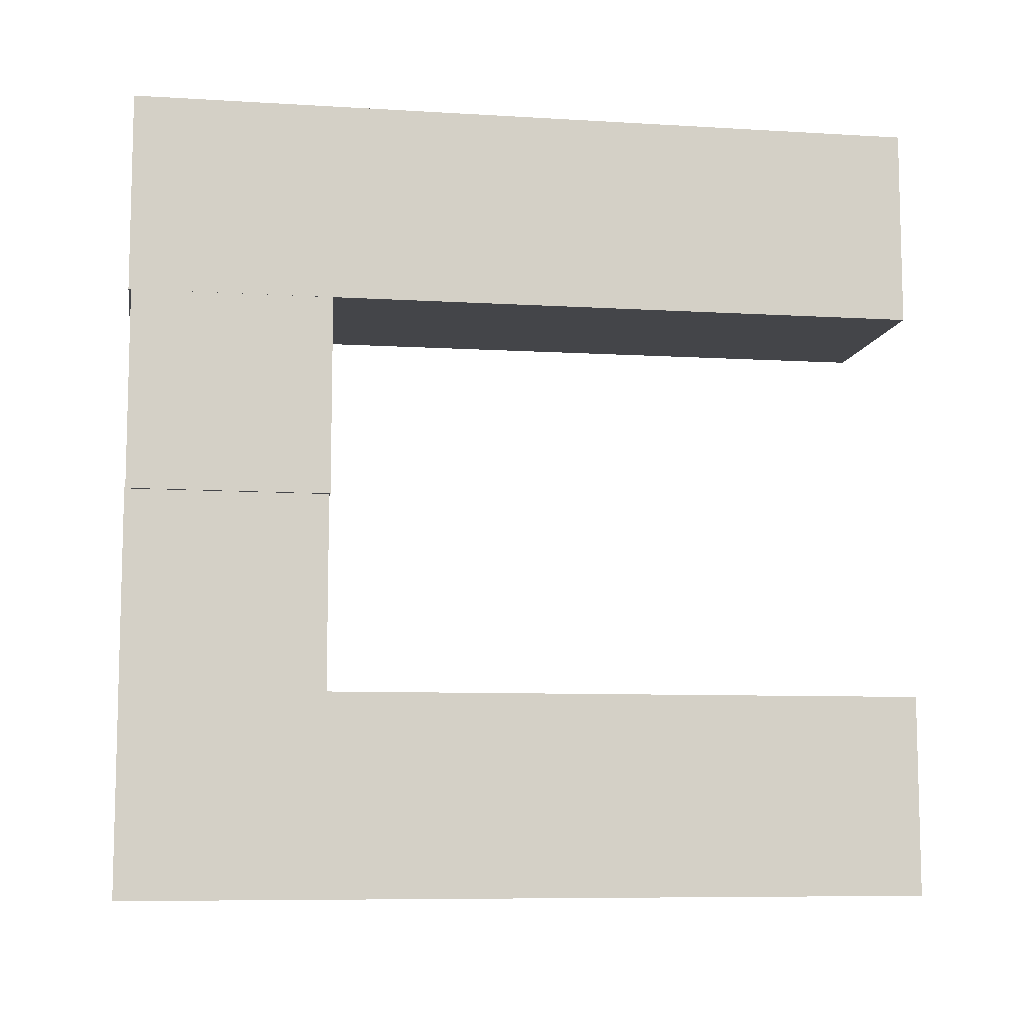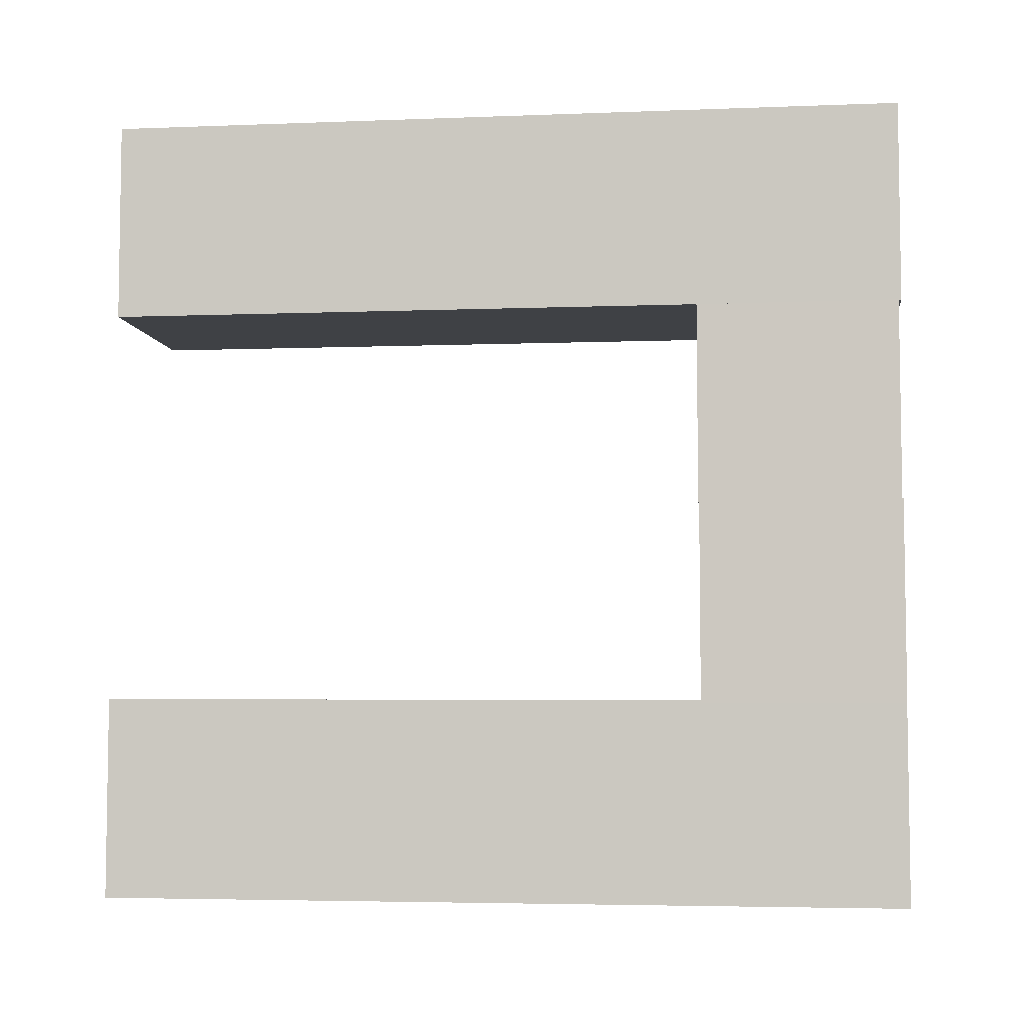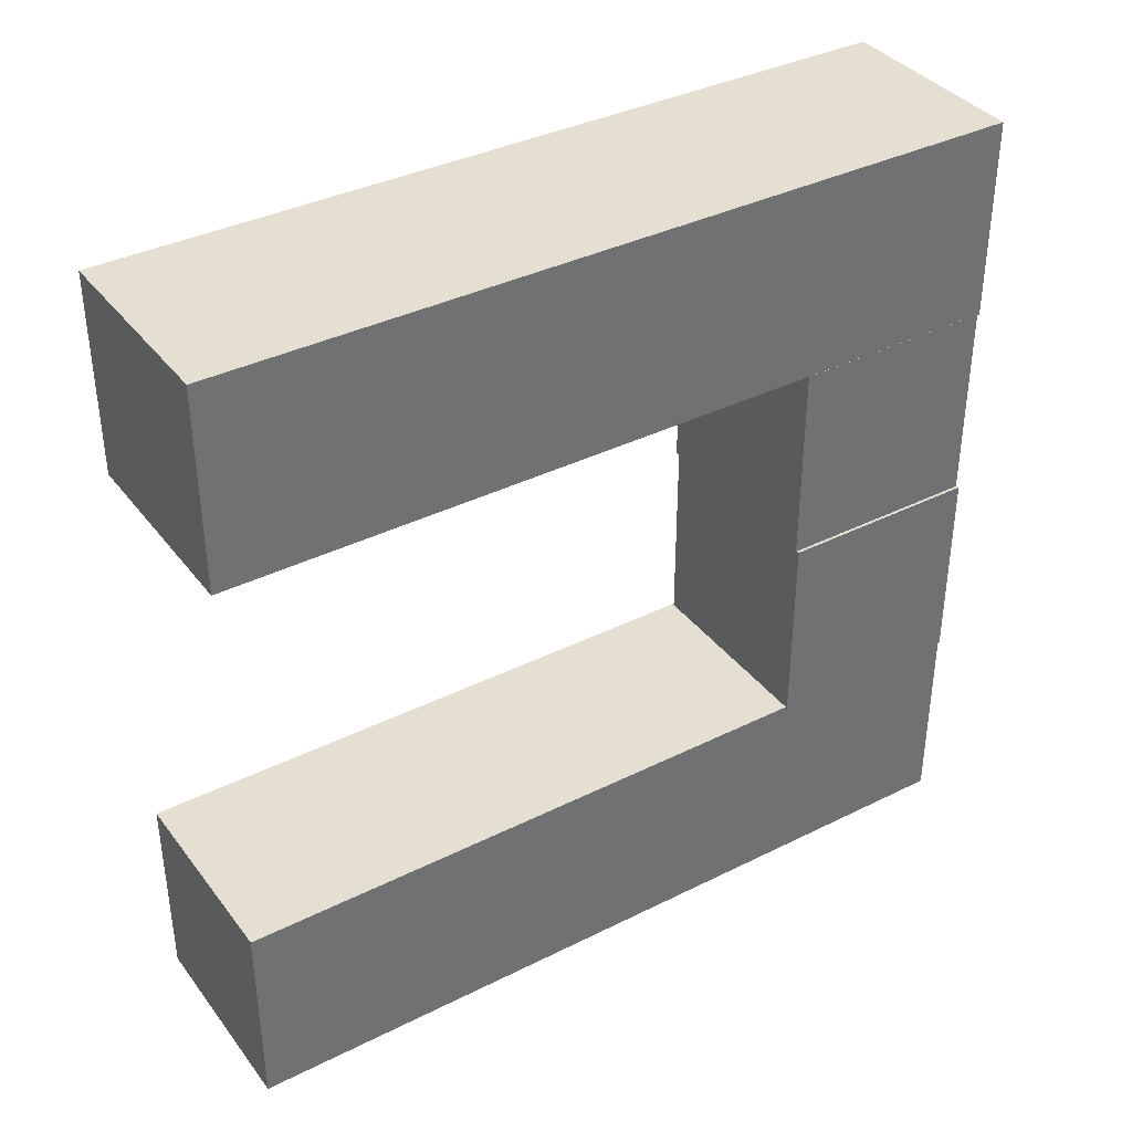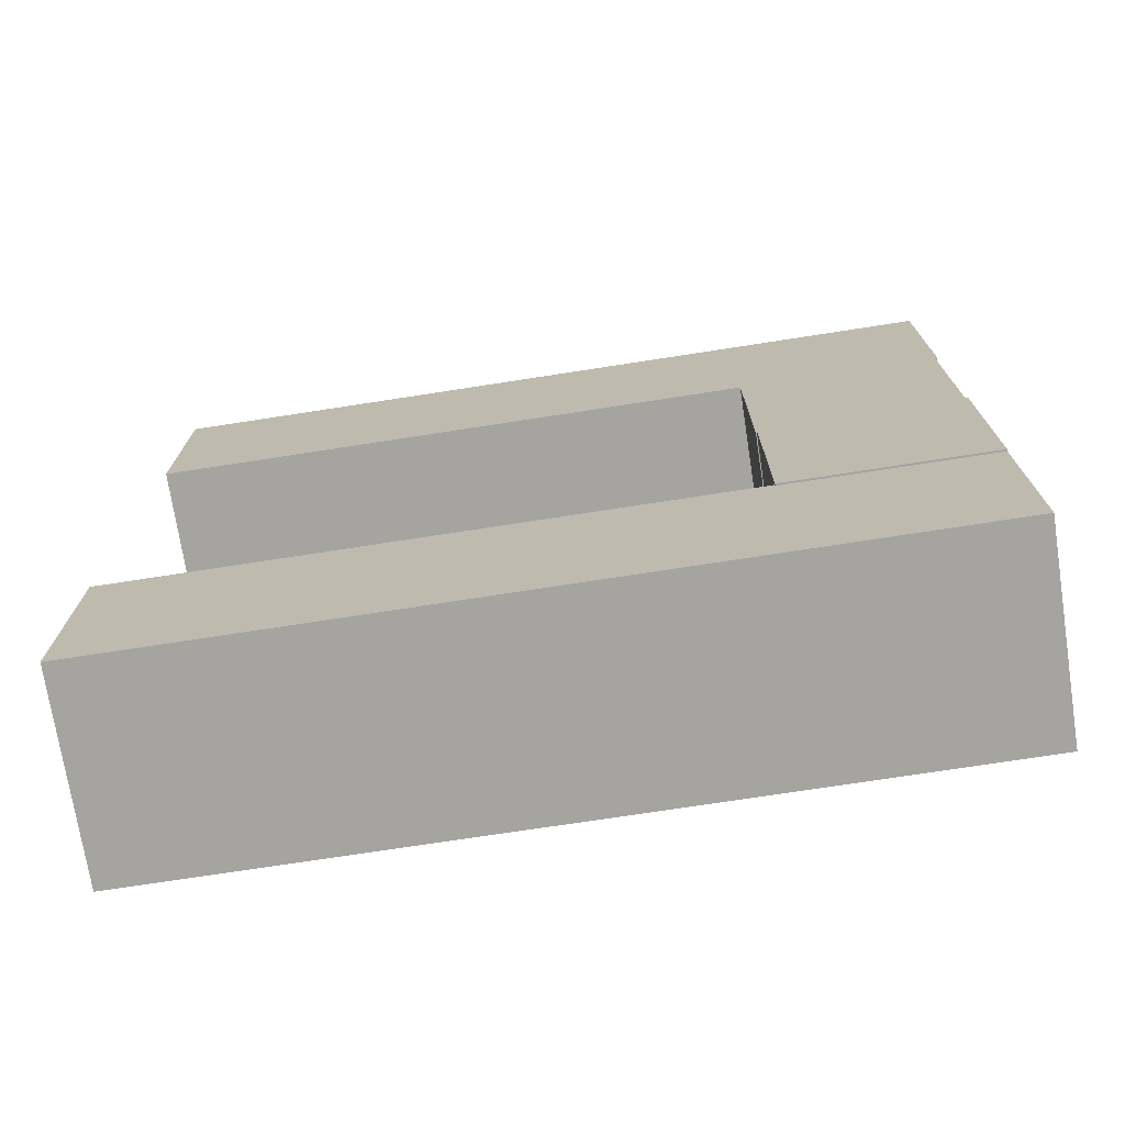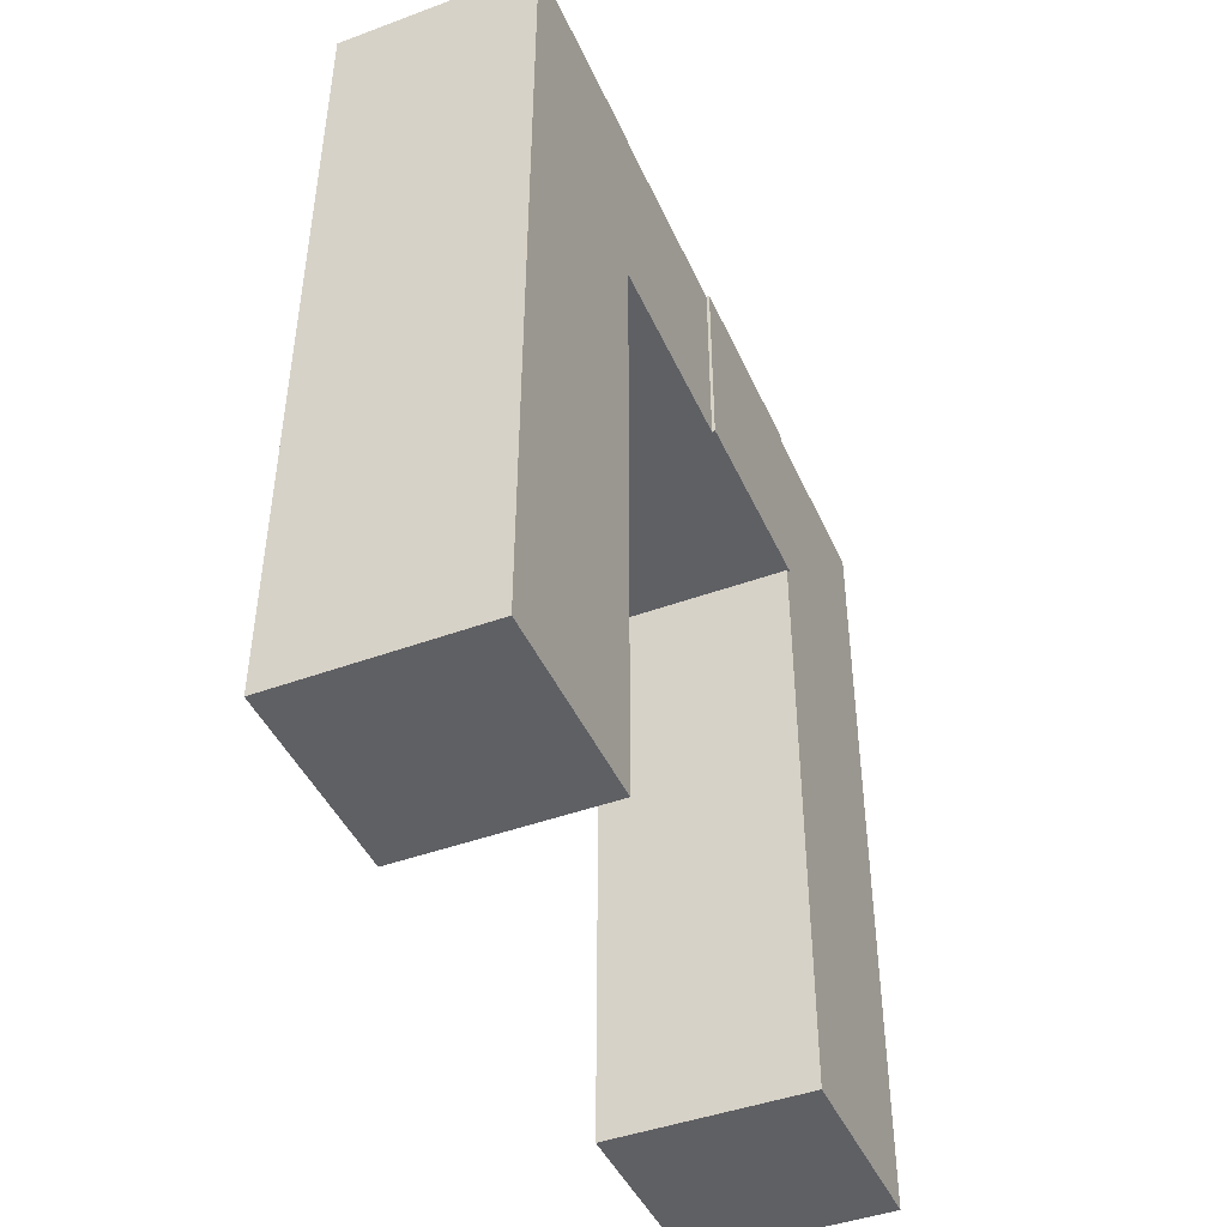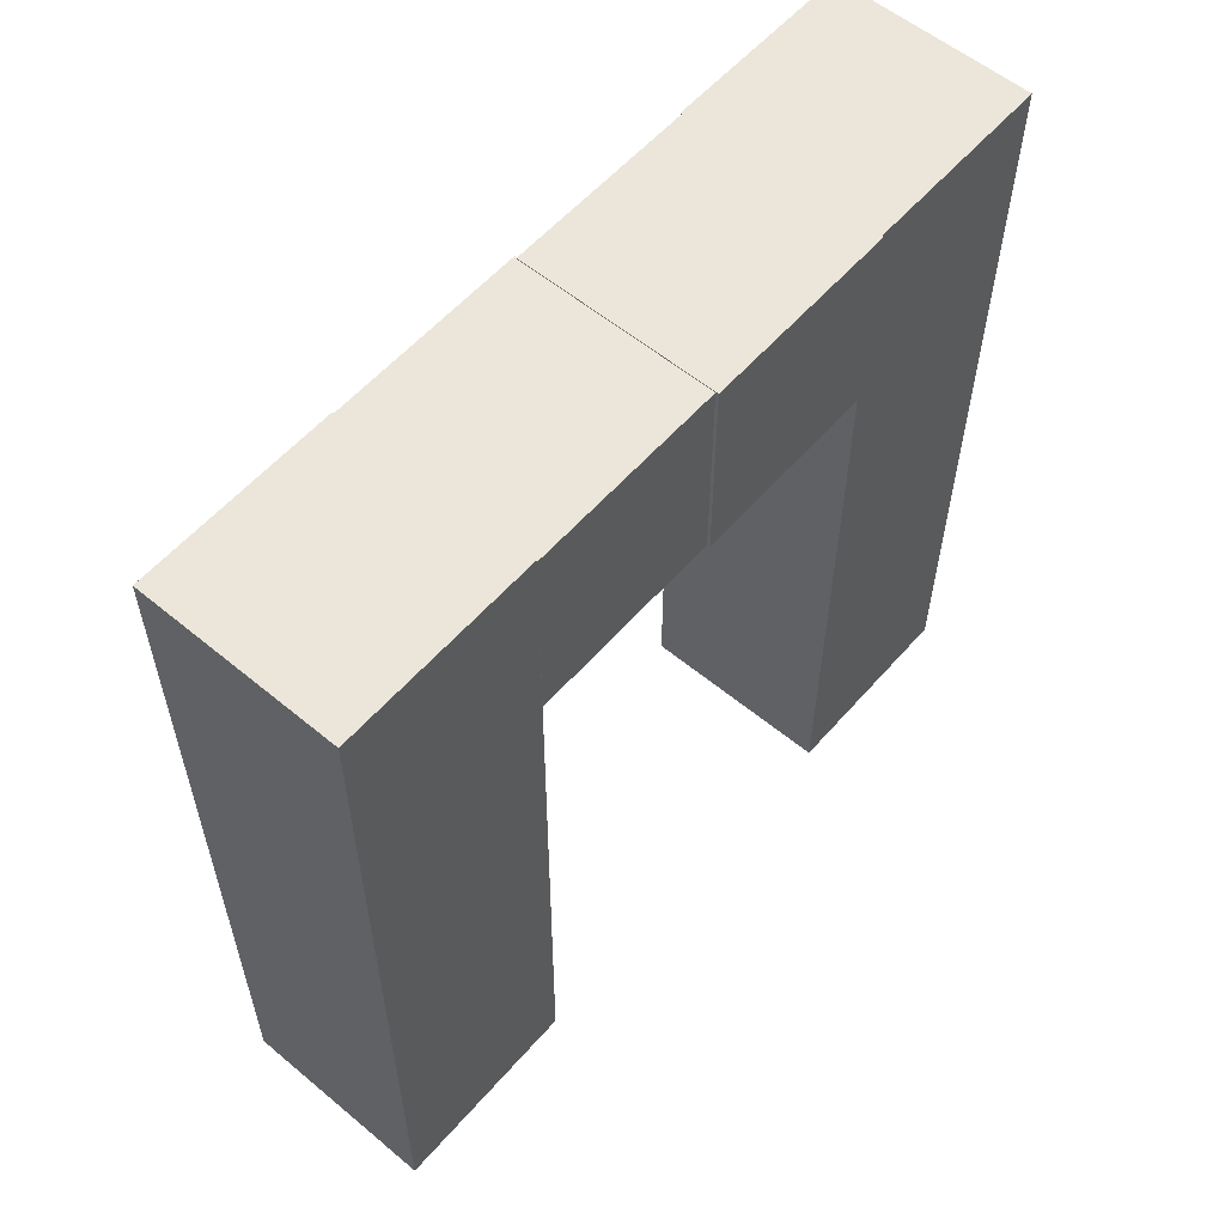
<metadata>
{"format":"obj","ext":"obj","renderer":"f3d","projection":"perspective","resolution":1024,"background":"white","views":[{"elev":-9.1,"azim":-99.6,"up":"+Z"},{"elev":-5.7,"azim":97.3,"up":"+Z"},{"elev":37.4,"azim":57.2,"up":"+Z"},{"elev":-73.3,"azim":98.8,"up":"+Z"},{"elev":-44.5,"azim":23.2,"up":"+Y"},{"elev":57.4,"azim":40.7,"up":"+Y"}]}
</metadata>
<code>
o Cube.001_Cube.007
v -1.012 6.041 3.908
v -1.012 8.041 3.908
v -1.012 6.041 1.908
v -1.012 8.041 1.908
v 0.9884 6.041 3.908
v 0.9884 8.041 3.908
v 0.9884 6.041 1.908
v 0.9884 8.041 1.908
f 1 2 4 3
f 3 4 8 7
f 7 8 6 5
f 5 6 2 1
f 3 7 5 1
f 8 4 2 6
o Cube_Cube.006
v -0.9818 6.051 1.919
v -0.9818 8.051 1.919
v -0.9818 6.051 -0.08143
v -0.9818 8.051 -0.08143
v 1.018 6.051 1.919
v 1.018 8.051 1.919
v 1.018 6.051 -0.08143
v 1.018 8.051 -0.08143
f 9 10 12 11
f 11 12 16 15
f 15 16 14 13
f 13 14 10 9
f 11 15 13 9
f 16 12 10 14
o Cube.000_Cube.005
v 0.9837 0.04515 3.927
v 0.9837 0.04515 5.927
v -1.016 0.04515 5.927
v -1.016 0.04515 3.927
v 0.9878 8.066 3.903
v 0.9878 8.066 5.903
v -1.012 8.066 5.903
v -1.012 8.066 3.903
f 17 18 19 20
f 21 24 23 22
f 17 21 22 18
f 18 22 23 19
f 19 23 24 20
f 21 17 20 24
o Cube.002
v 0.9956 0.02835 -2.031
v 0.9956 0.02835 -0.03147
v -1.004 0.02835 -0.03147
v -1.004 0.02835 -2.031
v 0.9997 8.049 -2.055
v 0.9997 8.049 -0.05493
v -1 8.049 -0.05493
v -1 8.049 -2.055
f 25 26 27 28
f 29 32 31 30
f 25 29 30 26
f 26 30 31 27
f 27 31 32 28
f 29 25 28 32

</code>
